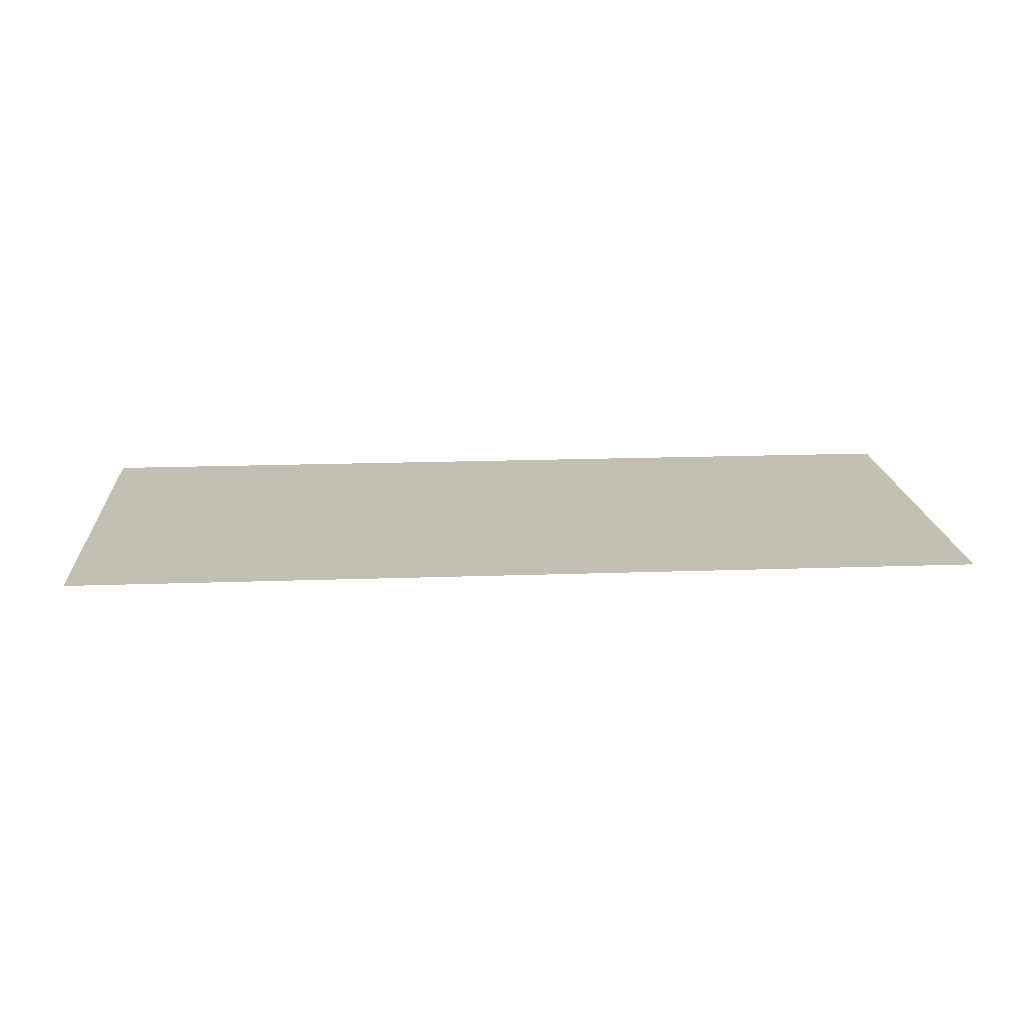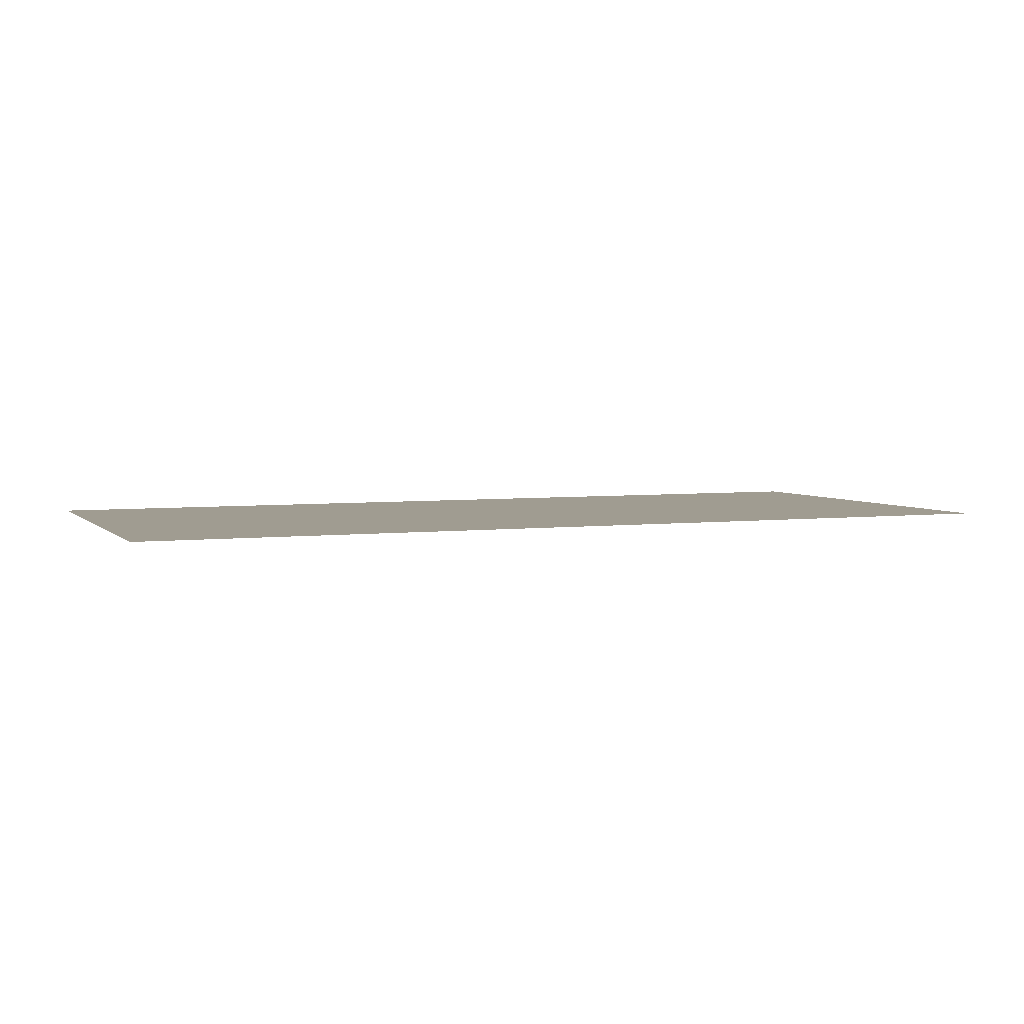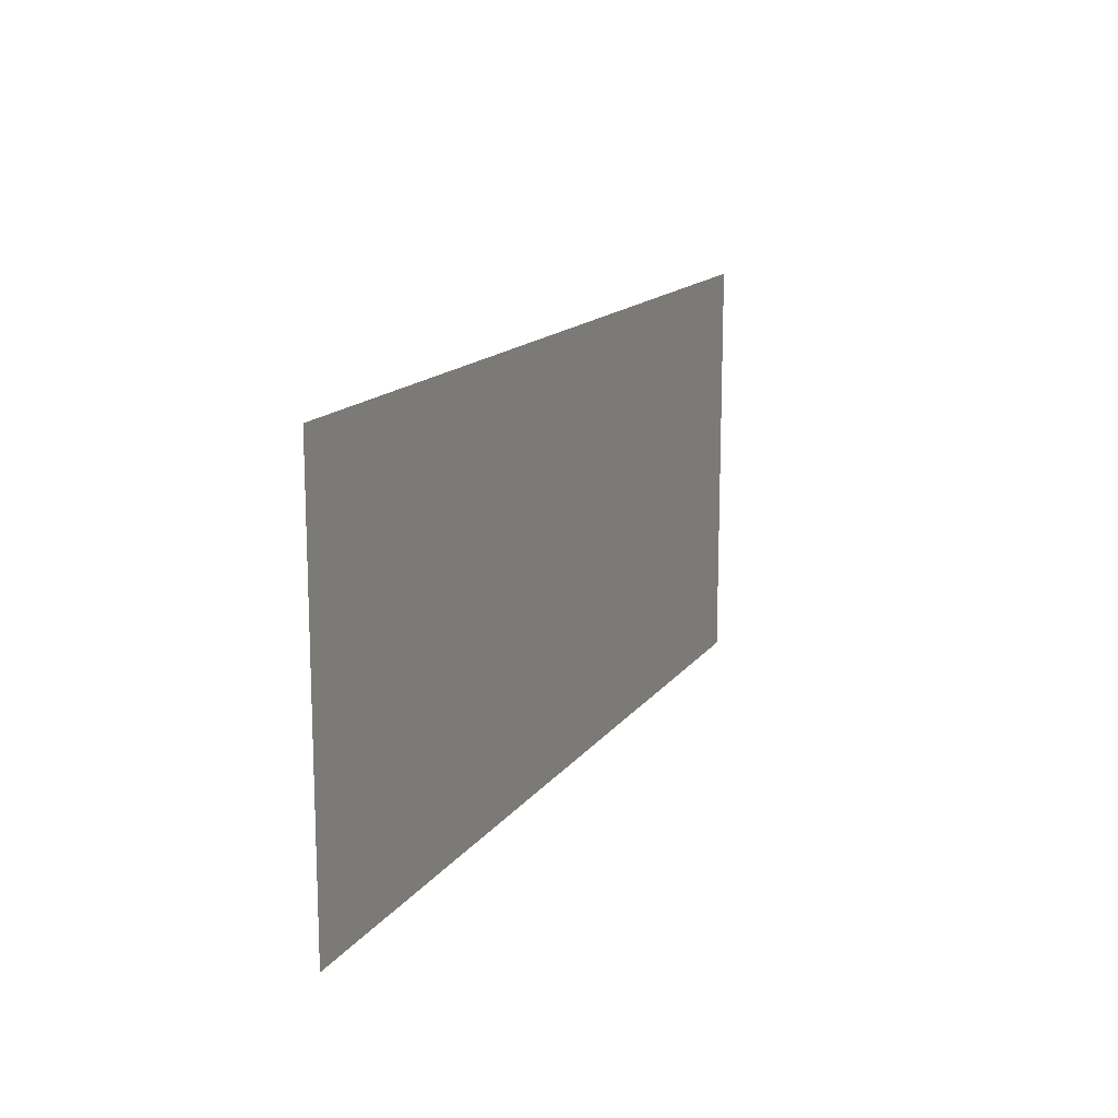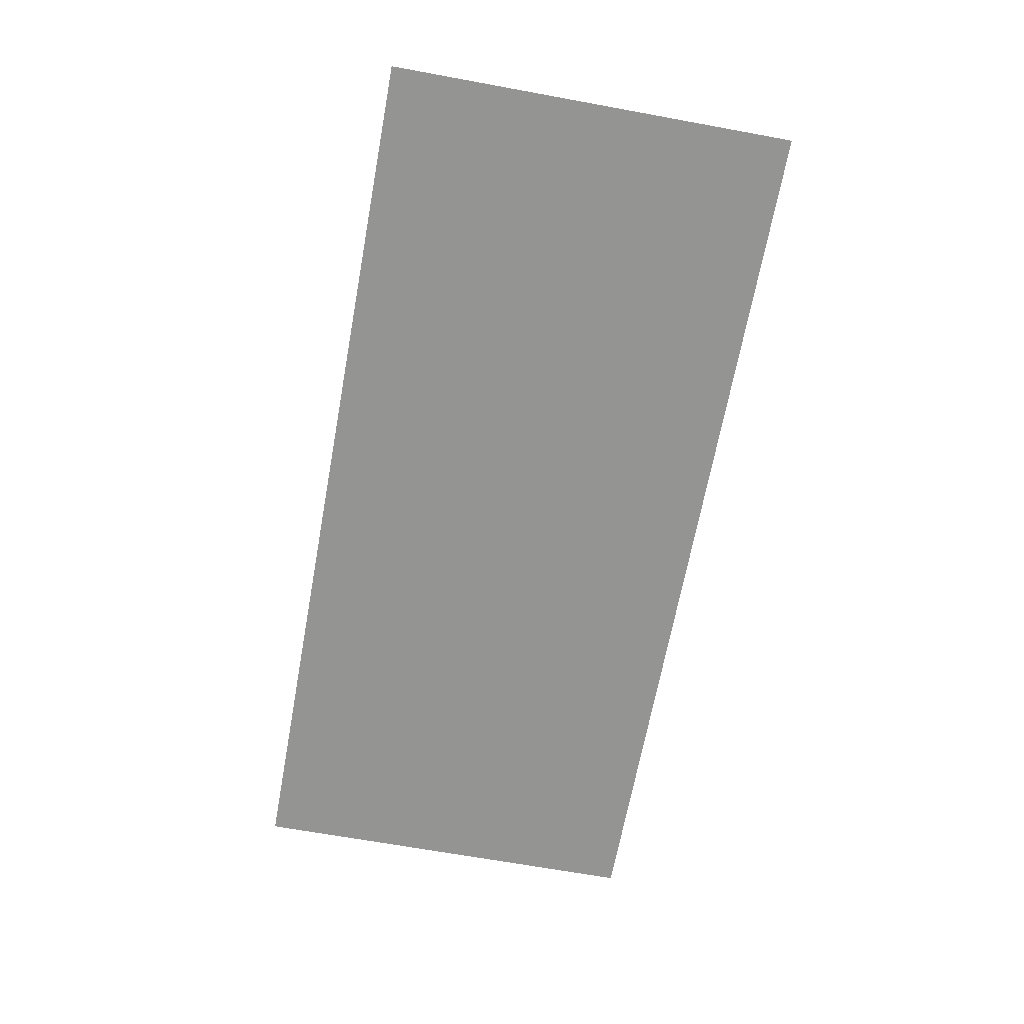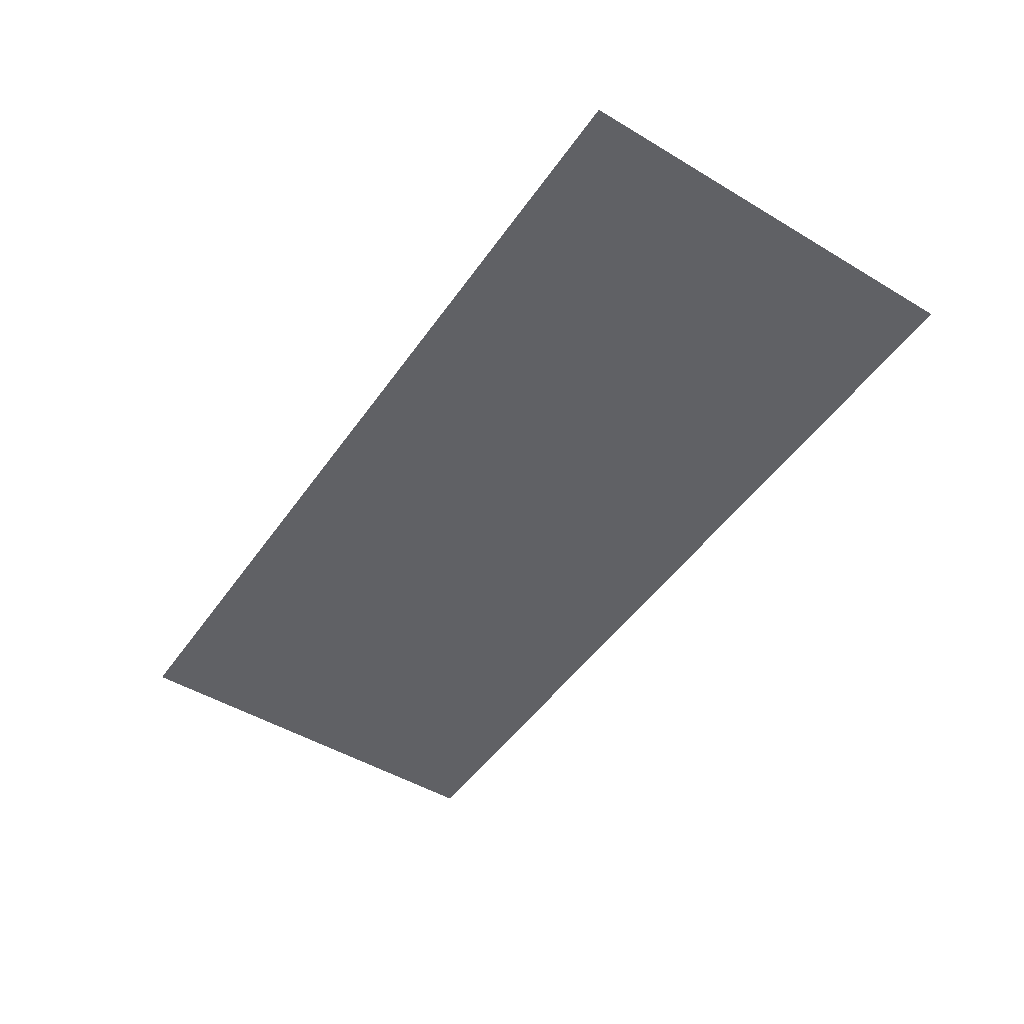
<metadata>
{"format":"obj","ext":"obj","renderer":"f3d","projection":"perspective","resolution":1024,"background":"white","views":[{"elev":17.8,"azim":176.0,"up":"+Y"},{"elev":4.3,"azim":158.0,"up":"+Y"},{"elev":14.6,"azim":-67.2,"up":"+Z"},{"elev":-67.0,"azim":79.6,"up":"+Y"},{"elev":-48.9,"azim":-123.6,"up":"+Y"}]}
</metadata>
<code>
v -0.4 -0.0125 0.00064
v -0.279 -0.0125 -0.12
v -0.2748 -0.0125 0.00064
v -0.4 -0.0125 0.00064
v -0.2827 -0.0125 -0.2407
v -0.279 -0.0125 -0.12
v -0.4 -0.0125 0.00064
v -0.4 -0.0125 -0.3614
v -0.2859 -0.0125 -0.3614
v -0.2827 -0.0125 -0.2407
v 0.4 -0.0125 0.00064
v 0.2681 -0.0125 0.00064
v 0.2737 -0.0125 -0.12
v 0.4 -0.0125 0.00064
v 0.2737 -0.0125 -0.12
v 0.2786 -0.0125 -0.2407
v 0.4 -0.0125 0.00064
v 0.2786 -0.0125 -0.2407
v 0.2829 -0.0125 -0.3614
v 0.4 -0.0125 -0.3614
v -0.2493 -0.0125 -0.1302
v 0.2441 -0.0125 -0.1302
v 0.2681 -0.0125 0.00064
v -0.2748 -0.0125 0.00064
v -0.2493 -0.0125 -0.1302
v -0.2748 -0.0125 0.00064
v -0.279 -0.0125 -0.12
v -0.2507 -0.0125 -0.1752
v 0.2441 -0.0125 -0.1302
v 0.246 -0.0125 -0.1752
v 0.2737 -0.0125 -0.12
v 0.2681 -0.0125 0.00064
v -0.2507 -0.0125 -0.1752
v -0.279 -0.0125 -0.12
v -0.2827 -0.0125 -0.2407
v -0.2859 -0.0125 -0.3614
v -0.2507 -0.0125 -0.1752
v -0.2859 -0.0125 -0.3614
v 0.2829 -0.0125 -0.3614
v 0.246 -0.0125 -0.1752
v 0.246 -0.0125 -0.1752
v 0.2829 -0.0125 -0.3614
v 0.2786 -0.0125 -0.2407
v 0.2737 -0.0125 -0.12
v -0.2493 -0.0125 -0.1302
v -0.2507 -0.0125 -0.1752
v 0.246 -0.0125 -0.1752
v 0.2441 -0.0125 -0.1302
g mesh7289008
f 1 2 3
f 4 5 6
f 7 8 9
f 9 10 7
f 11 12 13
f 14 15 16
f 17 18 19
f 19 20 17
f 21 22 23
f 23 24 21
f 25 26 27
f 27 28 25
f 29 30 31
f 31 32 29
f 33 34 35
f 35 36 33
f 37 38 39
f 39 40 37
f 41 42 43
f 43 44 41
f 45 46 47
f 47 48 45

</code>
